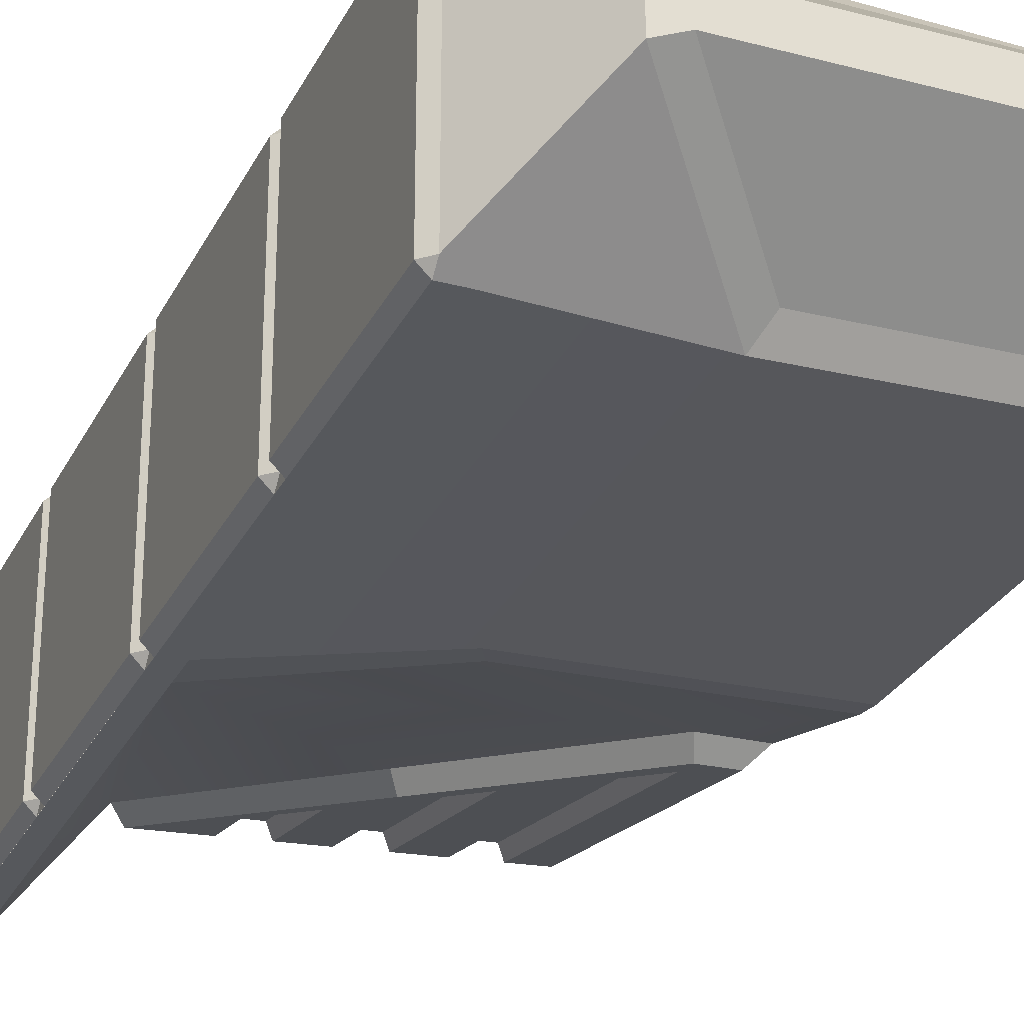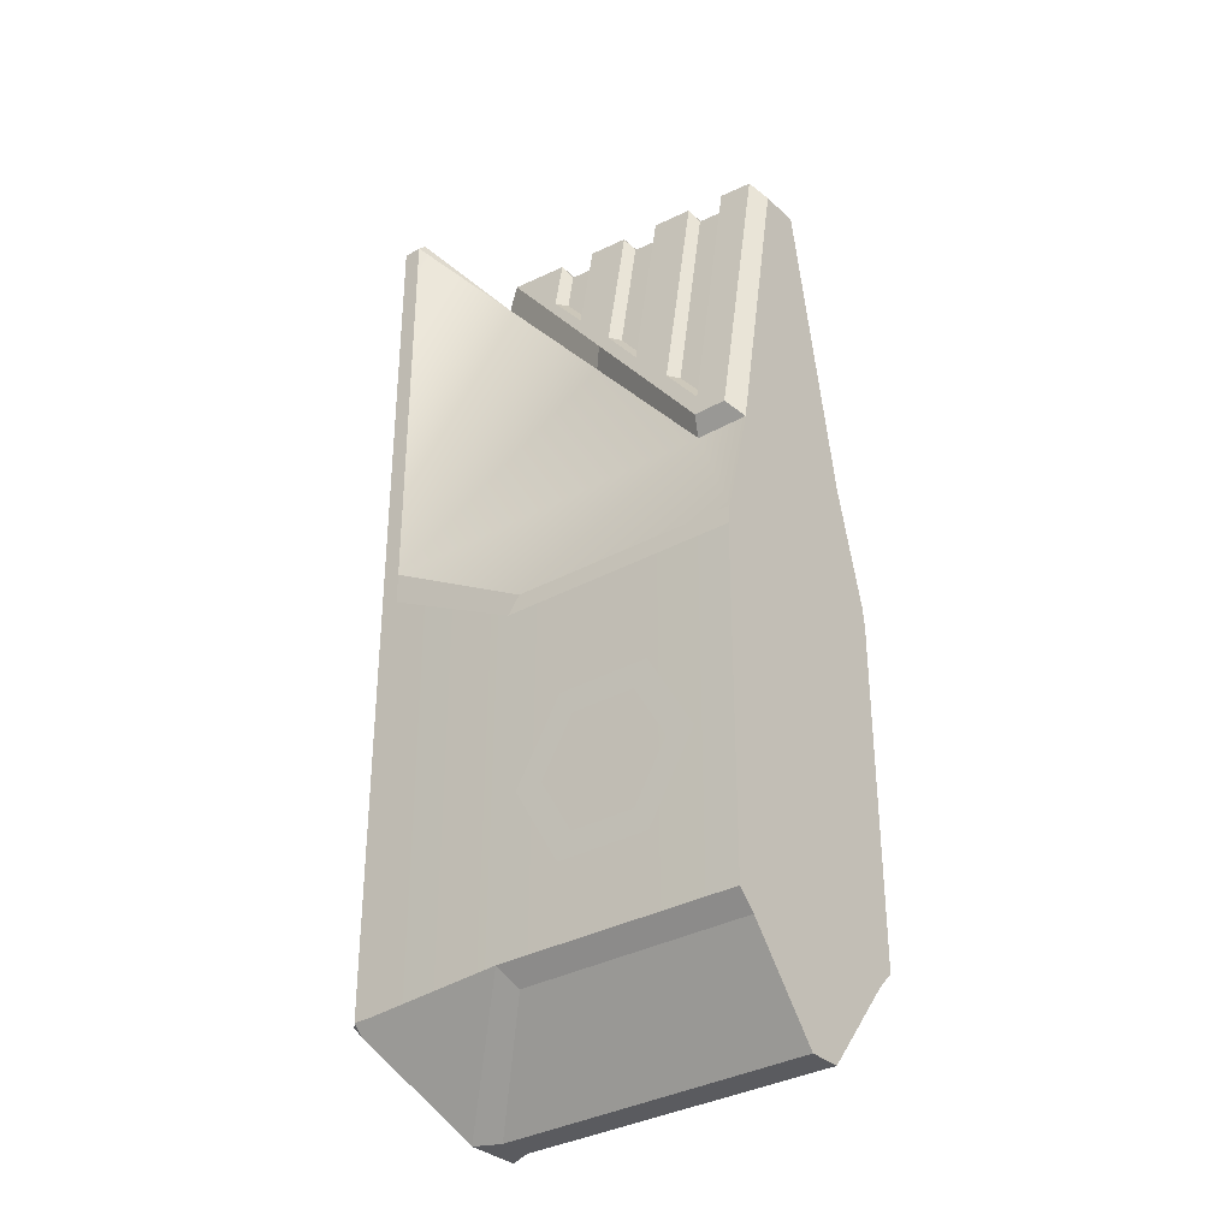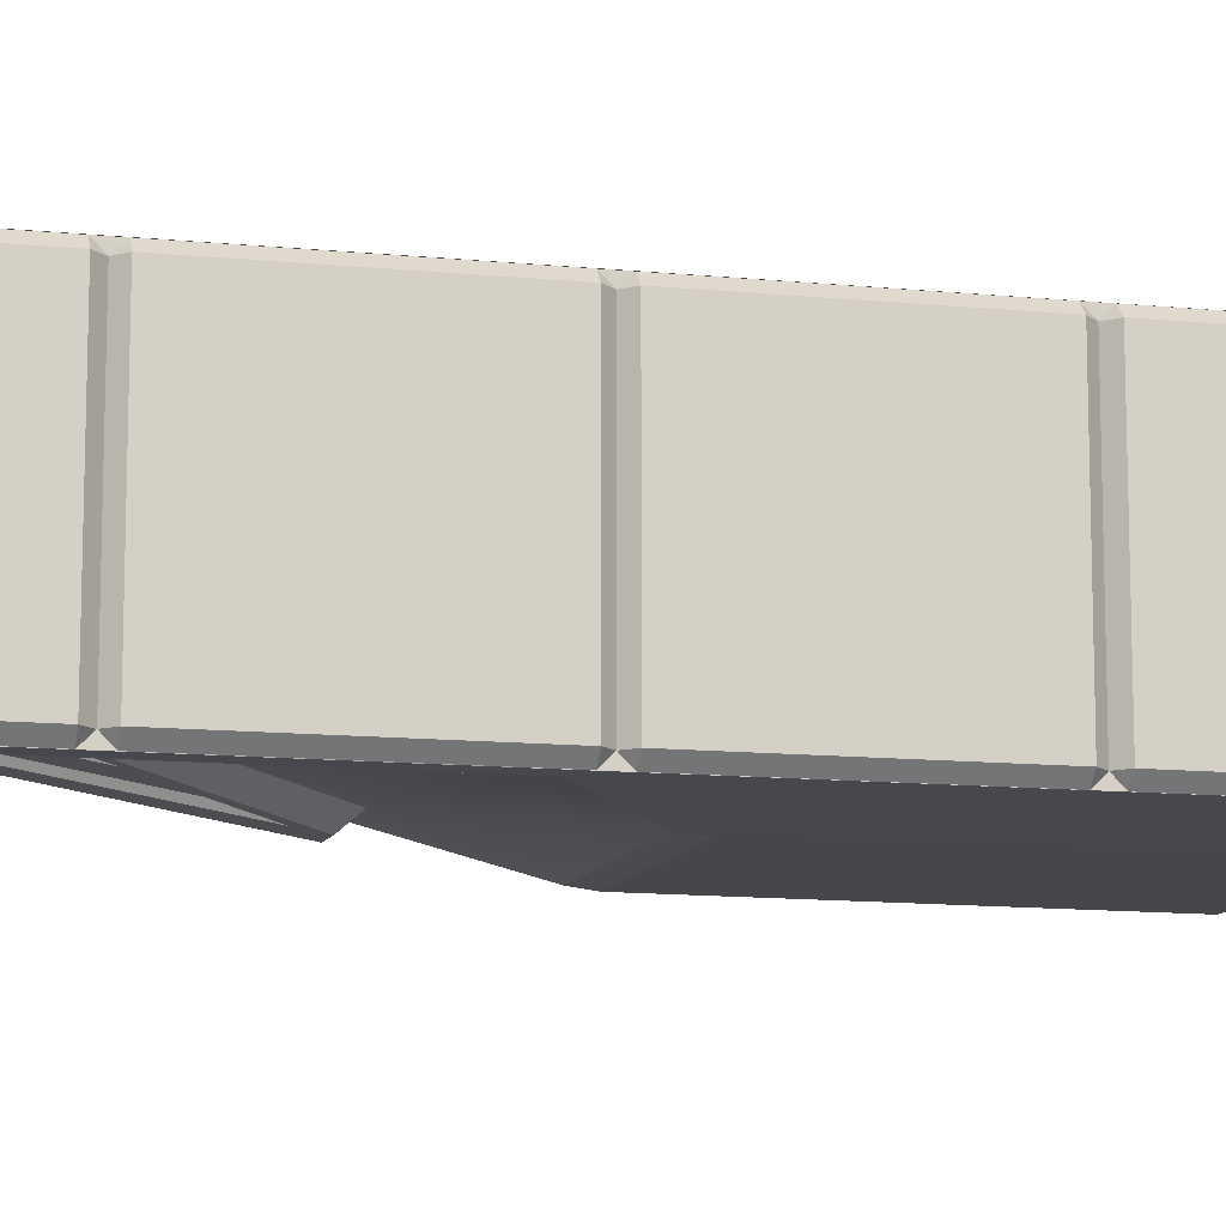
<metadata>
{"format":"obj","ext":"obj","renderer":"f3d","projection":"perspective","resolution":1024,"background":"white","views":[{"elev":-27.8,"azim":158.0,"up":"+Y"},{"elev":-33.1,"azim":-141.2,"up":"+Z"},{"elev":-11.8,"azim":76.6,"up":"+Y"}]}
</metadata>
<code>
v -0.03999 -0.5009 0.475
v -0.1236 -0.5009 0.4393
v -0.1236 -0.5 -1.46
v -0.03999 -0.5 -1.46
v -0.761 0.5009 -1.424
v -0.3249 0.1204 -1.908
v -0.4347 0.06982 -1.908
v -0.8072 0.416 -1.502
v -0.41 0.1548 2.15
v -0.1236 0.46 2.5
v -0.1236 0.5009 2.46
v -0.7681 -0.5009 0.1077
v -0.761 -0.5009 -1.424
v -0.1236 -0.5 -1.46
v -0.1236 -0.5009 0.4393
v -1.85 -0.4679 0.1038
v -1.85 -0.4728 -1.424
v 0 0.46 1.46
v 0 0.46 0.54
v -0.04 0.5 0.54
v -0.04 0.5 1.46
v 0 0.46 1.46
v -0.04 0.5 1.46
v -0.04 0.46 1.5
v 0 0.46 0.54
v -0.04 0.46 0.5
v -0.04 0.5 0.54
v 0 0.46 0.46
v 0 0.46 -0.46
v -0.04 0.5 -0.46
v -0.04 0.5 0.46
v 0 0.46 0.46
v -0.04 0.5 0.46
v -0.04 0.46 0.5
v 0 0.46 -0.46
v -0.04 0.46 -0.5
v -0.04 0.5 -0.46
v 0 0.46 -0.54
v -0.04 0.5 -0.54
v -0.04 0.46 -0.5
v 0 0.46 2.46
v 0 0.46 1.54
v -0.04 0.5 1.54
v -0.04 0.5 2.46
v 0 0.46 1.54
v -0.04 0.46 1.5
v -0.04 0.5 1.54
v -0.04 0.5 0.54
v -0.04 0.46 0.5
v -0.04 0.5 0.46
v -0.04 0.5 -0.46
v -0.04 0.46 -0.5
v -0.04 0.5 -0.54
v -0.04 0.5 1.54
v -0.04 0.46 1.5
v -0.04 0.5 1.46
v -0.1236 0.46 2.5
v -0.03999 0.46 2.5
v -0.03999 0.5009 2.46
v -0.1236 0.5009 2.46
v -0.03999 0.46 -1.5
v -0.3249 0.1204 -1.908
v -0.761 0.5009 -1.424
v -0.1236 0.5 -1.46
v -0.03999 0.5 -1.46
v 0 0.46 -0.54
v 0 0.46 -1.46
v -0.03999 0.5 -1.46
v -0.04 0.5 -0.54
v 0 0.46 -1.46
v -0.03999 0.46 -1.5
v -0.03999 0.5 -1.46
v 0 0.46 2.46
v -0.04 0.5 2.46
v -0.03999 0.46 2.5
v -0.03999 0.5009 0.475
v -0.03999 0.5 -1.46
v -0.1236 0.5 -1.46
v -0.1236 0.5009 0.4393
v -0.761 -0.5009 -1.424
v -0.8072 -0.416 -1.502
v -0.4347 -0.06982 -1.908
v -0.3249 -0.1204 -1.908
v -0.41 -0.1548 2.15
v -0.1236 -0.5009 2.46
v -0.1236 -0.46 2.5
v -0.7681 0.5009 0.1077
v -0.1236 0.5009 0.4393
v -0.1236 0.5 -1.46
v -0.761 0.5009 -1.424
v -1.85 0.4679 0.1038
v -1.85 0.4728 -1.424
v 0 -0.46 1.46
v -0.04 -0.5 1.46
v -0.04 -0.5 0.54
v 0 -0.46 0.54
v 0 -0.46 1.46
v -0.04 -0.46 1.5
v -0.04 -0.5 1.46
v 0 -0.46 0.54
v -0.04 -0.5 0.54
v -0.04 -0.46 0.5
v 0 -0.46 0.46
v -0.04 -0.5 0.46
v -0.04 -0.5 -0.46
v 0 -0.46 -0.46
v 0 -0.46 0.46
v -0.04 -0.46 0.5
v -0.04 -0.5 0.46
v 0 -0.46 -0.46
v -0.04 -0.5 -0.46
v -0.04 -0.46 -0.5
v 0 -0.46 -0.54
v -0.04 -0.46 -0.5
v -0.04 -0.5 -0.54
v 0 -0.46 2.46
v -0.04 -0.5 2.46
v -0.04 -0.5 1.54
v 0 -0.46 1.54
v 0 -0.46 1.54
v -0.04 -0.5 1.54
v -0.04 -0.46 1.5
v -0.04 -0.5 0.54
v -0.04 -0.5 0.46
v -0.04 -0.46 0.5
v -0.04 -0.5 -0.46
v -0.04 -0.5 -0.54
v -0.04 -0.46 -0.5
v -0.04 -0.5 1.54
v -0.04 -0.5 1.46
v -0.04 -0.46 1.5
v -0.1236 -0.46 2.5
v -0.1236 -0.5009 2.46
v -0.03999 -0.5009 2.46
v -0.03999 -0.46 2.5
v -0.761 -0.5009 -1.424
v -0.3249 -0.1204 -1.908
v -0.03999 -0.46 -1.5
v -0.1236 -0.5 -1.46
v -0.03999 -0.5 -1.46
v 0 -0.46 -0.54
v -0.04 -0.5 -0.54
v -0.03999 -0.5 -1.46
v 0 -0.46 -1.46
v 0 -0.46 -1.46
v -0.03999 -0.5 -1.46
v -0.03999 -0.46 -1.5
v 0 -0.46 2.46
v -0.03999 -0.46 2.5
v -0.04 -0.5 2.46
v -0.761 -0.5009 -1.424
v -1.85 -0.4728 -1.424
v -1.85 -0.395 -1.502
v -0.8072 -0.416 -1.502
v -1.85 0.07237 -1.908
v -1.85 0.395 -1.502
v -0.8072 0.416 -1.502
v -0.4347 0.06982 -1.908
v -0.761 0.5009 -1.424
v -0.8072 0.416 -1.502
v -1.85 0.395 -1.502
v -1.85 0.4728 -1.424
v -1.85 -0.07237 -1.908
v -0.4347 -0.06982 -1.908
v -0.8072 -0.416 -1.502
v -1.85 -0.395 -1.502
v -1.85 -0.4565 0.1931
v -0.8145 -0.4885 0.1958
v -1.617 -0.3295 0.7047
v -1.85 -0.3252 0.7053
v -0.1236 -0.5009 0.5819
v -1.014 -0.2421 1.427
v -0.41 -0.1548 2.15
v -0.1236 -0.5009 2.46
v -1.85 0.4565 0.1931
v -1.85 0.3252 0.7053
v -1.617 0.3295 0.7047
v -0.8145 0.4885 0.1958
v -0.1236 0.5009 0.5819
v -1.014 0.2421 1.427
v -0.41 0.1548 2.15
v -0.1236 0.5009 2.46
v -1.85 -0.4679 0.1038
v -0.7681 -0.5009 0.1077
v -0.8145 -0.4885 0.1958
v -1.85 -0.4565 0.1931
v -1.85 0.4679 0.1038
v -1.85 0.4565 0.1931
v -0.8145 0.4885 0.1958
v -0.7681 0.5009 0.1077
v -1.797 0.1488 2.136
v -1.85 0.08731 2.062
v -1.85 -0.08731 2.062
v -1.797 -0.1488 2.136
v -0.4787 0.1904 2.233
v -0.4787 -0.1904 2.233
v -0.41 -0.1548 2.15
v -0.41 0.1548 2.15
v -1.85 -0.395 -1.502
v -1.85 -0.4728 -1.424
v -1.85 -0.4679 0.1038
v -1.85 -0.4565 0.1931
v -1.85 -0.3252 0.7053
v -1.85 -0.07237 -1.908
v -1.85 -0.08731 2.062
v -1.85 0.08731 2.062
v -1.85 0.07237 -1.908
v -1.85 0.395 -1.502
v -1.85 0.3252 0.7053
v -1.85 0.4565 0.1931
v -1.85 0.4728 -1.424
v -1.85 0.4679 0.1038
v -1.85 -0.07237 -1.908
v -1.85 0.07237 -1.908
v -0.4347 0.06982 -1.908
v -0.4347 -0.06982 -1.908
v 0 -0.46 2.46
v 0 0.46 2.46
v -0.03999 0.46 2.5
v -0.03999 -0.46 2.5
v -0.03999 -0.46 -1.5
v -0.03999 0.46 -1.5
v 0 0.46 -1.46
v 0 -0.46 -1.46
v -0.03999 -0.46 -1.5
v -0.3249 -0.1204 -1.908
v -0.3249 0.1204 -1.908
v -0.03999 0.46 -1.5
v -0.03999 -0.46 2.5
v -0.03999 0.46 2.5
v -0.1236 0.46 2.5
v -0.1236 -0.46 2.5
v -0.04 -0.46 1.5
v -0.04 0.46 1.5
v 0 0.46 1.54
v 0 -0.46 1.54
v 0 -0.46 1.54
v 0 0.46 1.54
v 0 0.46 2.46
v 0 -0.46 2.46
v 0 -0.46 -1.46
v 0 0.46 -1.46
v 0 0.46 -0.54
v 0 -0.46 -0.54
v 0 -0.46 -0.54
v 0 0.46 -0.54
v -0.04 0.46 -0.5
v -0.04 -0.46 -0.5
v -0.04 -0.46 -0.5
v -0.04 0.46 -0.5
v 0 0.46 -0.46
v 0 -0.46 -0.46
v 0 -0.46 -0.46
v 0 0.46 -0.46
v 0 0.46 0.46
v 0 -0.46 0.46
v 0 -0.46 0.46
v 0 0.46 0.46
v -0.04 0.46 0.5
v -0.04 -0.46 0.5
v -0.04 -0.46 0.5
v -0.04 0.46 0.5
v 0 0.46 0.54
v 0 -0.46 0.54
v 0 -0.46 0.54
v 0 0.46 0.54
v 0 0.46 1.46
v 0 -0.46 1.46
v 0 -0.46 1.46
v 0 0.46 1.46
v -0.04 0.46 1.5
v -0.04 -0.46 1.5
v -0.3249 -0.1204 -1.908
v -0.4347 -0.06982 -1.908
v -0.4347 0.06982 -1.908
v -0.3249 0.1204 -1.908
v -1.617 -0.3295 0.7047
v -1.646 -0.3902 0.7737
v -1.791 -0.3849 0.7764
v -1.85 -0.3252 0.7053
v -1.85 -0.3252 0.7053
v -1.791 -0.3849 0.7764
v -1.797 -0.1488 2.136
v -1.85 -0.08731 2.062
v -0.1236 -0.46 2.5
v -0.1236 0.46 2.5
v -0.41 0.1548 2.15
v -0.41 -0.1548 2.15
v -1.85 0.08731 2.062
v -1.797 0.1488 2.136
v -1.791 0.3849 0.7764
v -1.85 0.3252 0.7053
v -1.85 0.3252 0.7053
v -1.791 0.3849 0.7764
v -1.646 0.3902 0.7737
v -1.617 0.3295 0.7047
v -1.5 0.1154 2.108
v -1.607 0.1133 2.099
v -1.607 -0.1133 2.099
v -1.5 -0.1154 2.108
v -1.14 0.1268 2.135
v -1.247 0.1247 2.126
v -1.247 -0.1247 2.126
v -1.14 -0.1268 2.135
v -0.7804 -0.1381 2.161
v -0.7804 0.1381 2.161
v -0.8871 0.136 2.152
v -0.8871 -0.136 2.152
v -1.607 0.1133 2.099
v -1.5 0.1154 2.108
v -1.503 0.2898 1.098
v -1.61 0.308 0.9655
v -1.247 0.1247 2.126
v -1.14 0.1268 2.135
v -1.143 0.231 1.532
v -1.25 0.2495 1.398
v -0.8871 0.136 2.152
v -0.7804 0.1381 2.161
v -0.7833 0.1726 1.964
v -0.8899 0.1903 1.834
v -1.61 -0.308 0.9655
v -1.503 -0.2898 1.098
v -1.5 -0.1154 2.108
v -1.607 -0.1133 2.099
v -0.4787 0.1904 2.233
v -0.7505 0.1818 2.213
v -0.7505 -0.1818 2.213
v -0.4787 -0.1904 2.233
v -0.927 0.1763 2.2
v -1.11 0.1705 2.186
v -1.11 -0.1705 2.186
v -0.927 -0.1763 2.2
v -1.25 -0.2495 1.398
v -1.143 -0.231 1.532
v -1.14 -0.1268 2.135
v -1.247 -0.1247 2.126
v -1.287 0.1649 2.173
v -1.47 0.1591 2.16
v -1.47 -0.1591 2.16
v -1.287 -0.1649 2.173
v -0.8899 -0.1903 1.834
v -0.7833 -0.1726 1.964
v -0.7804 -0.1381 2.161
v -0.8871 -0.136 2.152
v -1.647 0.1536 2.147
v -1.797 0.1488 2.136
v -1.797 -0.1488 2.136
v -1.647 -0.1536 2.147
v -1.647 -0.3727 0.875
v -1.61 -0.308 0.9655
v -1.607 -0.1133 2.099
v -1.647 -0.1536 2.147
v -1.647 -0.1536 2.147
v -1.607 -0.1133 2.099
v -1.607 0.1133 2.099
v -1.647 0.1536 2.147
v -1.647 0.1536 2.147
v -1.607 0.1133 2.099
v -1.61 0.308 0.9655
v -1.647 0.3727 0.875
v -1.647 0.3727 0.875
v -1.61 0.308 0.9655
v -1.503 0.2898 1.098
v -1.47 0.3426 1.095
v -1.47 0.3426 1.095
v -1.503 0.2898 1.098
v -1.5 0.1154 2.108
v -1.47 0.1591 2.16
v -1.47 0.1591 2.16
v -1.5 0.1154 2.108
v -1.5 -0.1154 2.108
v -1.47 -0.1591 2.16
v -1.47 -0.1591 2.16
v -1.5 -0.1154 2.108
v -1.503 -0.2898 1.098
v -1.47 -0.3426 1.095
v -1.47 -0.3426 1.095
v -1.503 -0.2898 1.098
v -1.61 -0.308 0.9655
v -1.647 -0.3727 0.875
v -1.287 -0.3144 1.306
v -1.25 -0.2495 1.398
v -1.247 -0.1247 2.126
v -1.287 -0.1649 2.173
v -1.287 -0.1649 2.173
v -1.247 -0.1247 2.126
v -1.247 0.1247 2.126
v -1.287 0.1649 2.173
v -1.287 0.1649 2.173
v -1.247 0.1247 2.126
v -1.25 0.2495 1.398
v -1.287 0.3144 1.306
v -1.287 0.3144 1.306
v -1.25 0.2495 1.398
v -1.143 0.231 1.532
v -1.11 0.2838 1.529
v -1.11 0.2838 1.529
v -1.143 0.231 1.532
v -1.14 0.1268 2.135
v -1.11 0.1705 2.186
v -1.11 0.1705 2.186
v -1.14 0.1268 2.135
v -1.14 -0.1268 2.135
v -1.11 -0.1705 2.186
v -1.11 -0.1705 2.186
v -1.14 -0.1268 2.135
v -1.143 -0.231 1.532
v -1.11 -0.2838 1.529
v -1.11 -0.2838 1.529
v -1.143 -0.231 1.532
v -1.25 -0.2495 1.398
v -1.287 -0.3144 1.306
v -0.927 -0.2547 1.745
v -0.8899 -0.1903 1.834
v -0.8871 -0.136 2.152
v -0.927 -0.1763 2.2
v -0.927 -0.1763 2.2
v -0.8871 -0.136 2.152
v -0.8871 0.136 2.152
v -0.927 0.1763 2.2
v -0.927 0.1763 2.2
v -0.8871 0.136 2.152
v -0.8899 0.1903 1.834
v -0.927 0.2547 1.745
v -0.927 0.2547 1.745
v -0.8899 0.1903 1.834
v -0.7833 0.1726 1.964
v -0.7505 0.2255 1.96
v -0.7505 0.2255 1.96
v -0.7833 0.1726 1.964
v -0.7804 0.1381 2.161
v -0.7505 0.1818 2.213
v -0.7505 0.1818 2.213
v -0.7804 0.1381 2.161
v -0.7804 -0.1381 2.161
v -0.7505 -0.1818 2.213
v -0.7505 -0.1818 2.213
v -0.7804 -0.1381 2.161
v -0.7833 -0.1726 1.964
v -0.7505 -0.2255 1.96
v -0.7505 -0.2255 1.96
v -0.7833 -0.1726 1.964
v -0.8899 -0.1903 1.834
v -0.927 -0.2547 1.745
v -1.044 0.4941 -1.087
v -1.464 0.4832 -1.087
v -1.401 0.4849 -0.9779
v -1.107 0.4925 -0.9779
v -0.8335 0.4995 -0.7233
v -0.9598 0.4963 -0.7232
v -1.043 0.4942 -0.359
v -1.107 0.4925 -0.4685
v -1.401 0.4849 -0.4684
v -1.464 0.4833 -0.359
v -1.548 0.4811 -0.7231
v -1.674 0.4778 -0.7231
v -1.044 -0.4941 -1.087
v -1.107 -0.4925 -0.9779
v -1.401 -0.4849 -0.9779
v -1.464 -0.4832 -1.087
v -0.8335 -0.4995 -0.7233
v -0.9598 -0.4963 -0.7232
v -1.043 -0.4942 -0.359
v -1.107 -0.4925 -0.4685
v -1.401 -0.4849 -0.4684
v -1.464 -0.4833 -0.359
v -1.548 -0.4811 -0.7231
v -1.674 -0.4778 -0.7231
v -0.1236 -0.5009 0.5819
v -0.1236 -0.5009 0.4393
v -0.03999 -0.5009 0.475
v -0.03999 -0.5009 2.46
v -0.1236 -0.5009 2.46
v -0.1236 0.5009 0.5819
v -0.1236 0.5009 0.4393
v -0.7681 0.5009 0.1077
v -0.8145 0.4885 0.1958
v -0.8145 -0.4885 0.1958
v -0.7681 -0.5009 0.1077
v -0.1236 -0.5009 0.4393
v -0.1236 -0.5009 0.5819
v -0.1236 0.5009 2.46
v -0.03999 0.5009 2.46
v -0.03999 0.5009 0.6239
v -0.1236 0.5009 0.5819
v -0.1236 0.5009 0.4393
v -0.03999 0.5009 0.475
v -1.014 0.2421 1.427
v -1.617 0.3295 0.7047
v -1.646 0.3902 0.7737
v -1.064 0.2906 1.502
v -0.41 0.1548 2.15
v -1.014 0.2421 1.427
v -1.064 0.2906 1.502
v -0.4787 0.1904 2.233
v -1.064 -0.2906 1.502
v -1.014 -0.2421 1.427
v -0.41 -0.1548 2.15
v -0.4787 -0.1904 2.233
v -1.646 -0.3902 0.7737
v -1.617 -0.3295 0.7047
v -1.014 -0.2421 1.427
v -1.064 -0.2906 1.502
v -1.797 -0.1488 2.136
v -1.791 -0.3849 0.7764
v -1.647 -0.3727 0.875
v -1.647 -0.1536 2.147
v -1.646 -0.3902 0.7737
v -1.064 -0.2906 1.502
v -1.47 -0.3426 1.095
v -1.287 -0.3144 1.306
v -1.47 -0.1591 2.16
v -1.287 -0.1649 2.173
v -1.11 -0.2838 1.529
v -0.4787 -0.1904 2.233
v -0.927 -0.2547 1.745
v -1.11 -0.1705 2.186
v -0.927 -0.1763 2.2
v -0.7505 -0.2255 1.96
v -0.7505 -0.1818 2.213
v -1.646 0.3902 0.7737
v -1.791 0.3849 0.7764
v -1.647 0.3727 0.875
v -1.064 0.2906 1.502
v -1.47 0.3426 1.095
v -1.287 0.3144 1.306
v -1.11 0.2838 1.529
v -0.4787 0.1904 2.233
v -0.927 0.2547 1.745
v -0.7505 0.2255 1.96
v -0.7505 0.1818 2.213
v -1.11 0.1705 2.186
v -0.927 0.1763 2.2
v -1.47 0.1591 2.16
v -1.287 0.1649 2.173
v -1.797 0.1488 2.136
v -1.647 0.1536 2.147
g Wing_Albatross_Base_LOD0
f 1 2 3
f 1 3 4
f 5 6 7
f 5 7 8
f 9 10 11
f 12 13 14
f 12 14 15
f 13 12 16
f 13 16 17
f 18 19 20
f 18 20 21
f 22 23 24
f 25 26 27
f 28 29 30
f 28 30 31
f 32 33 34
f 35 36 37
f 38 39 40
f 41 42 43
f 41 43 44
f 45 46 47
f 48 49 50
f 51 52 53
f 54 55 56
f 57 58 59
f 57 59 60
f 61 62 63
f 63 64 61
f 64 65 61
f 66 67 68
f 66 68 69
f 70 71 72
f 73 74 75
f 76 77 78
f 76 78 79
f 80 81 82
f 80 82 83
f 84 85 86
f 87 88 89
f 87 89 90
f 90 91 87
f 90 92 91
f 93 94 95
f 93 95 96
f 97 98 99
f 100 101 102
f 103 104 105
f 103 105 106
f 107 108 109
f 110 111 112
f 113 114 115
f 116 117 118
f 116 118 119
f 120 121 122
f 123 124 125
f 126 127 128
f 129 130 131
f 132 133 134
f 132 134 135
f 136 137 138
f 138 139 136
f 140 139 138
f 141 142 143
f 141 143 144
f 145 146 147
f 148 149 150
f 151 152 153
f 151 153 154
f 155 156 157
f 155 157 158
f 159 160 161
f 159 161 162
f 163 164 165
f 163 165 166
f 167 168 169
f 167 169 170
f 171 169 168
f 171 172 169
f 171 173 172
f 173 171 174
f 175 176 177
f 175 177 178
f 179 178 177
f 179 177 180
f 179 180 181
f 179 181 182
f 183 184 185
f 183 185 186
f 187 188 189
f 187 189 190
f 191 192 193
f 191 193 194
f 195 196 197
f 195 197 198
f 199 200 201
f 201 202 199
f 202 203 199
f 203 204 199
f 203 205 204
f 205 206 204
f 206 207 204
f 206 208 207
f 206 209 208
f 209 210 208
f 210 211 208
f 210 212 211
f 213 214 215
f 213 215 216
f 217 218 219
f 217 219 220
f 221 222 223
f 221 223 224
f 225 226 227
f 225 227 228
f 229 230 231
f 229 231 232
f 233 234 235
f 233 235 236
f 237 238 239
f 237 239 240
f 241 242 243
f 241 243 244
f 245 246 247
f 245 247 248
f 249 250 251
f 249 251 252
f 253 254 255
f 253 255 256
f 257 258 259
f 257 259 260
f 261 262 263
f 261 263 264
f 265 266 267
f 265 267 268
f 269 270 271
f 269 271 272
f 273 274 275
f 273 275 276
f 277 278 279
f 277 279 280
f 281 282 283
f 281 283 284
f 285 286 287
f 285 287 288
f 289 290 291
f 289 291 292
f 293 294 295
f 293 295 296
f 297 298 299
f 297 299 300
f 301 302 303
f 301 303 304
f 305 306 307
f 305 307 308
f 309 310 311
f 309 311 312
f 313 314 315
f 313 315 316
f 317 318 319
f 317 319 320
f 321 322 323
f 321 323 324
f 325 326 327
f 325 327 328
f 329 330 331
f 329 331 332
f 333 334 335
f 333 335 336
f 337 338 339
f 337 339 340
f 341 342 343
f 341 343 344
f 345 346 347
f 345 347 348
f 349 350 351
f 349 351 352
f 353 354 355
f 353 355 356
f 357 358 359
f 357 359 360
f 361 362 363
f 361 363 364
f 365 366 367
f 365 367 368
f 369 370 371
f 369 371 372
f 373 374 375
f 373 375 376
f 377 378 379
f 377 379 380
f 381 382 383
f 381 383 384
f 385 386 387
f 385 387 388
f 389 390 391
f 389 391 392
f 393 394 395
f 393 395 396
f 397 398 399
f 397 399 400
f 401 402 403
f 401 403 404
f 405 406 407
f 405 407 408
f 409 410 411
f 409 411 412
f 413 414 415
f 413 415 416
f 417 418 419
f 417 419 420
f 421 422 423
f 421 423 424
f 425 426 427
f 425 427 428
f 429 430 431
f 429 431 432
f 433 434 435
f 433 435 436
f 437 438 439
f 437 439 440
f 441 442 443
f 441 443 444
f 445 446 447
f 445 447 448
f 449 445 448
f 449 448 450
f 451 449 450
f 451 450 452
f 451 452 453
f 451 453 454
f 454 453 455
f 454 455 456
f 456 455 447
f 456 447 446
f 457 458 459
f 457 459 460
f 461 458 457
f 461 462 458
f 463 462 461
f 463 464 462
f 463 465 464
f 463 466 465
f 466 467 465
f 466 468 467
f 468 460 459
f 468 459 467
f 469 470 471
f 471 472 469
f 472 473 469
f 474 475 476
f 474 476 477
f 478 479 480
f 478 480 481
f 482 483 484
f 482 484 485
f 484 486 485
f 484 487 486
f 488 489 490
f 488 490 491
f 492 493 494
f 492 494 495
f 496 497 498
f 496 498 499
f 500 501 502
f 500 502 503
f 504 505 506
f 506 507 504
f 506 505 508
f 508 509 506
f 509 510 506
f 509 511 510
f 512 510 511
f 511 513 512
f 509 514 511
f 509 515 514
f 515 516 514
f 517 514 516
f 516 518 517
f 515 519 516
f 515 520 519
f 521 522 523
f 523 524 521
f 523 525 524
f 525 526 524
f 526 527 524
f 527 528 524
f 527 529 528
f 529 530 528
f 530 531 528
f 529 527 532
f 532 533 529
f 526 525 534
f 534 535 526
f 523 522 536
f 536 537 523

</code>
